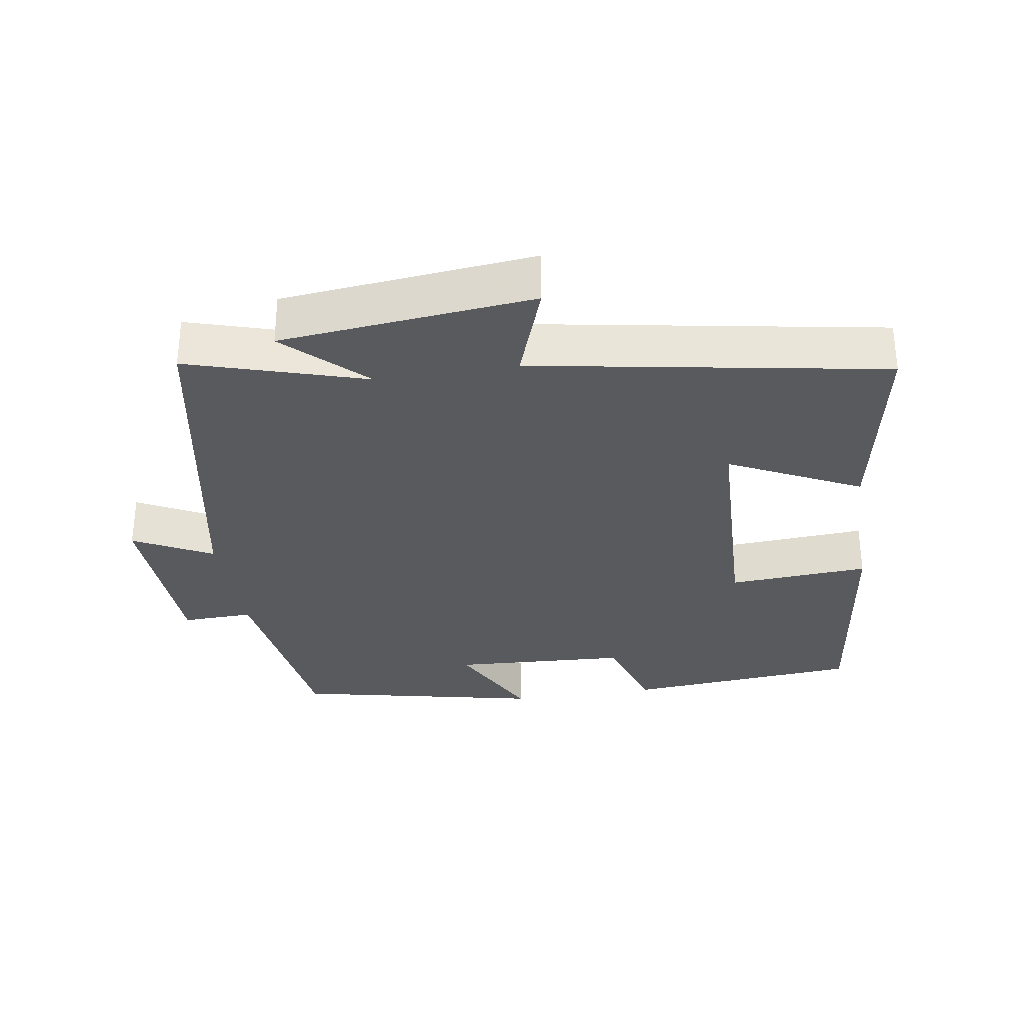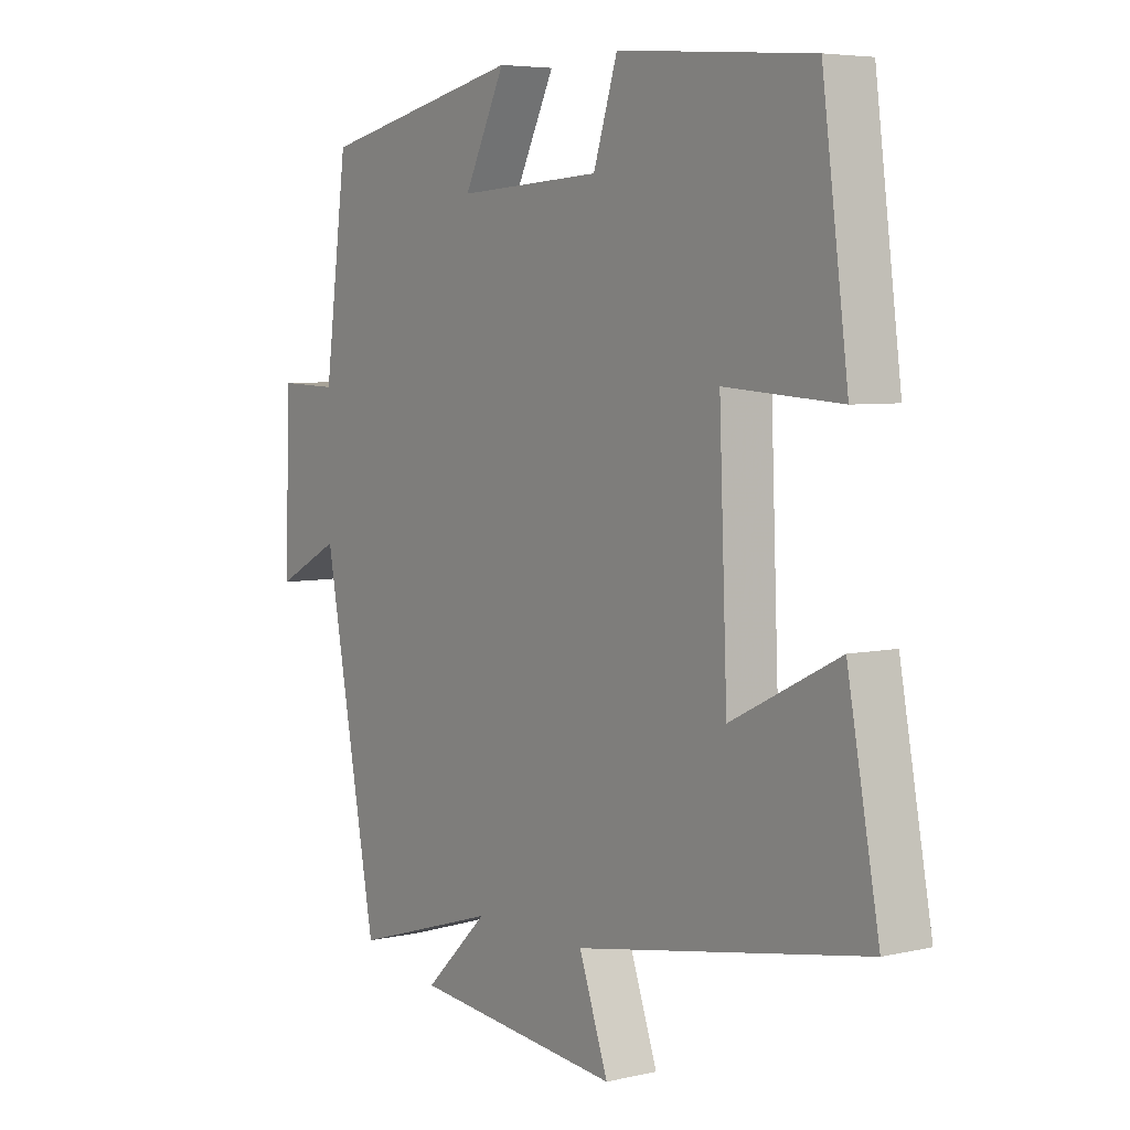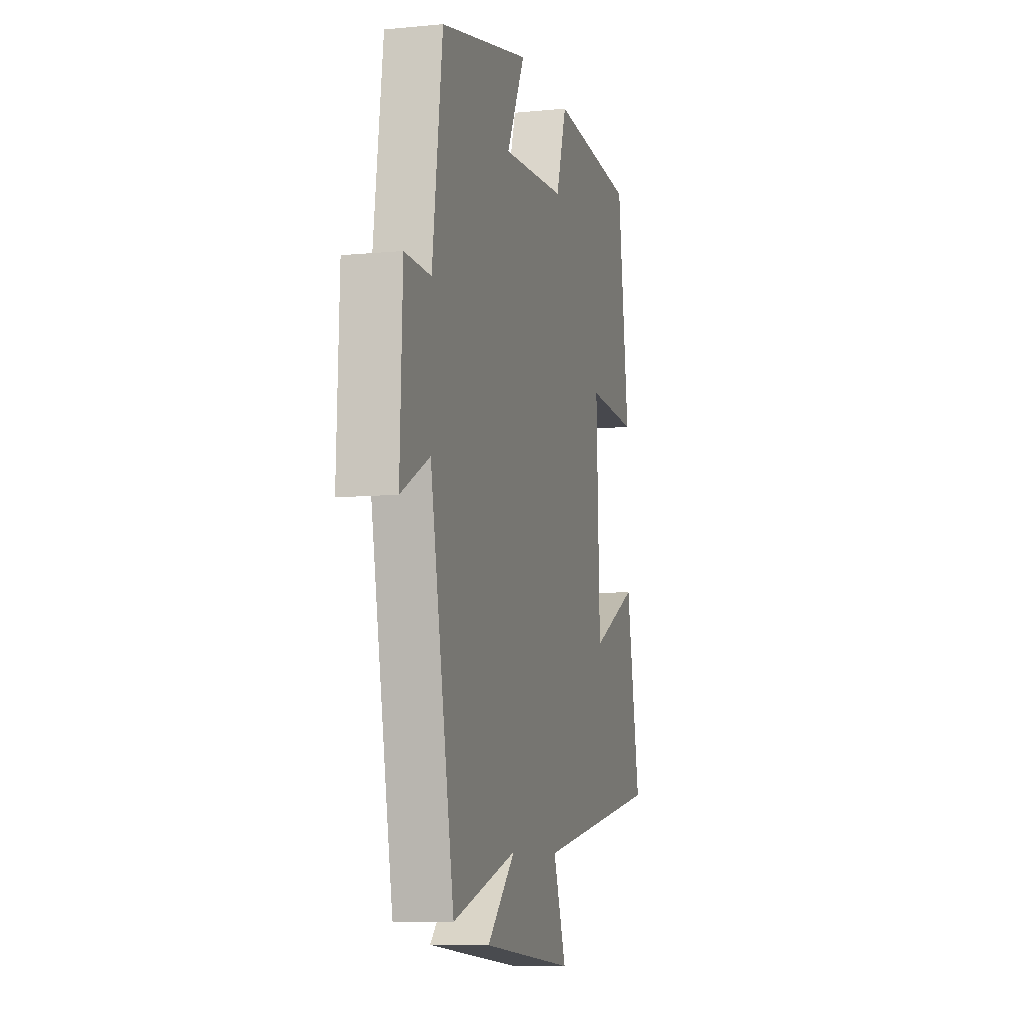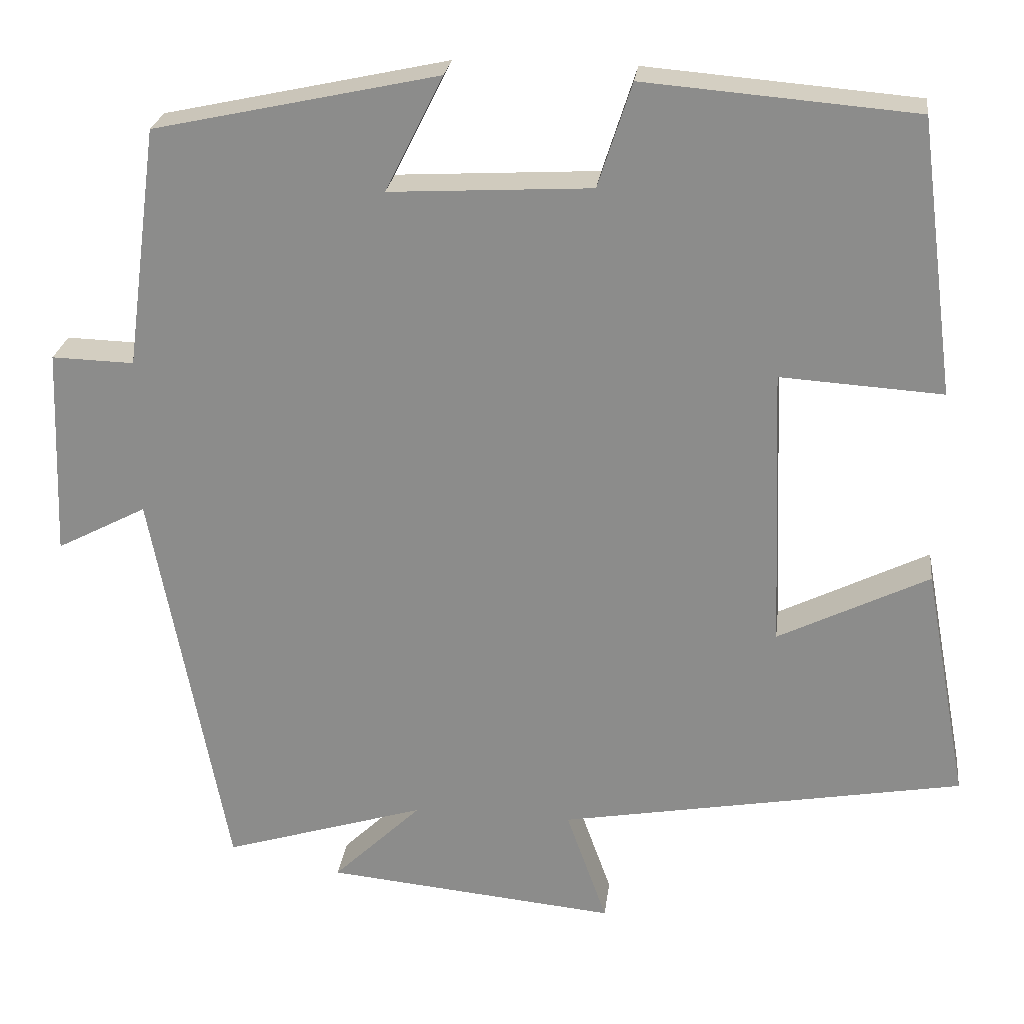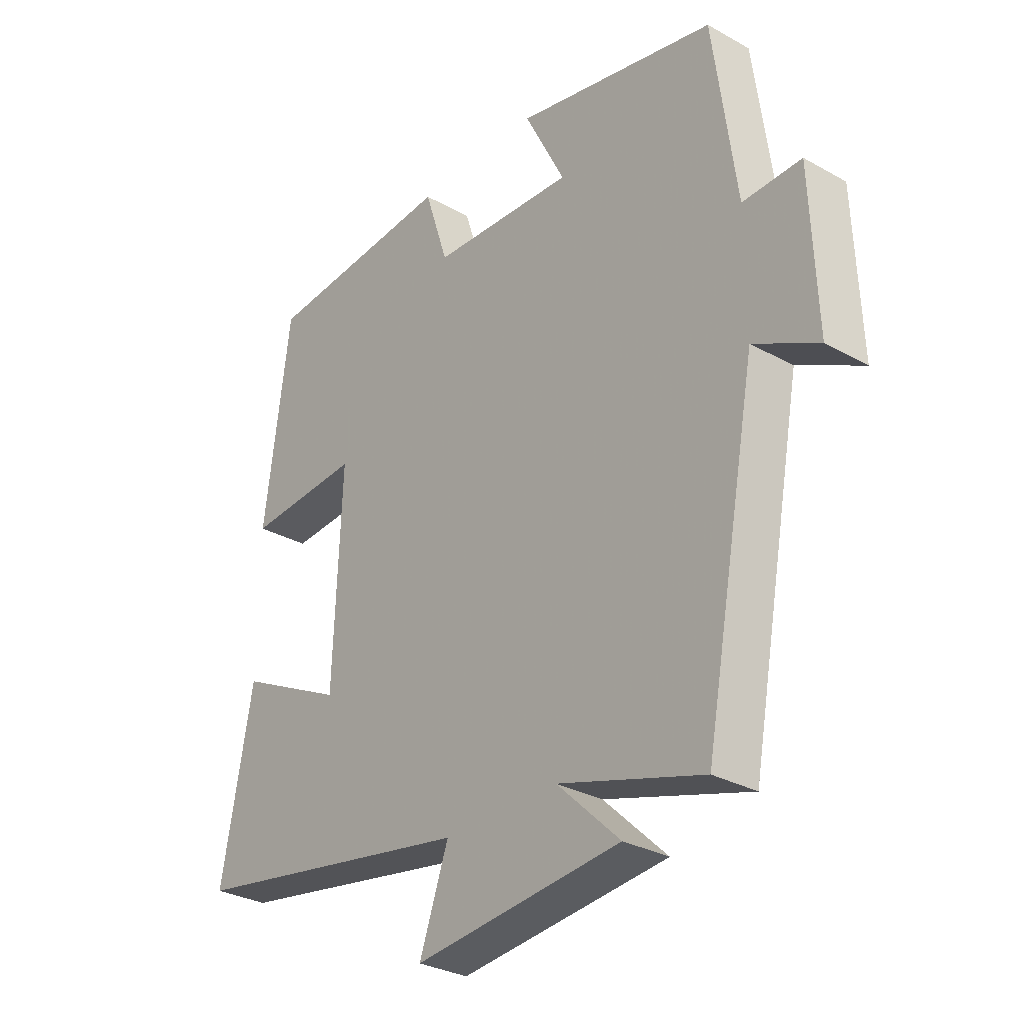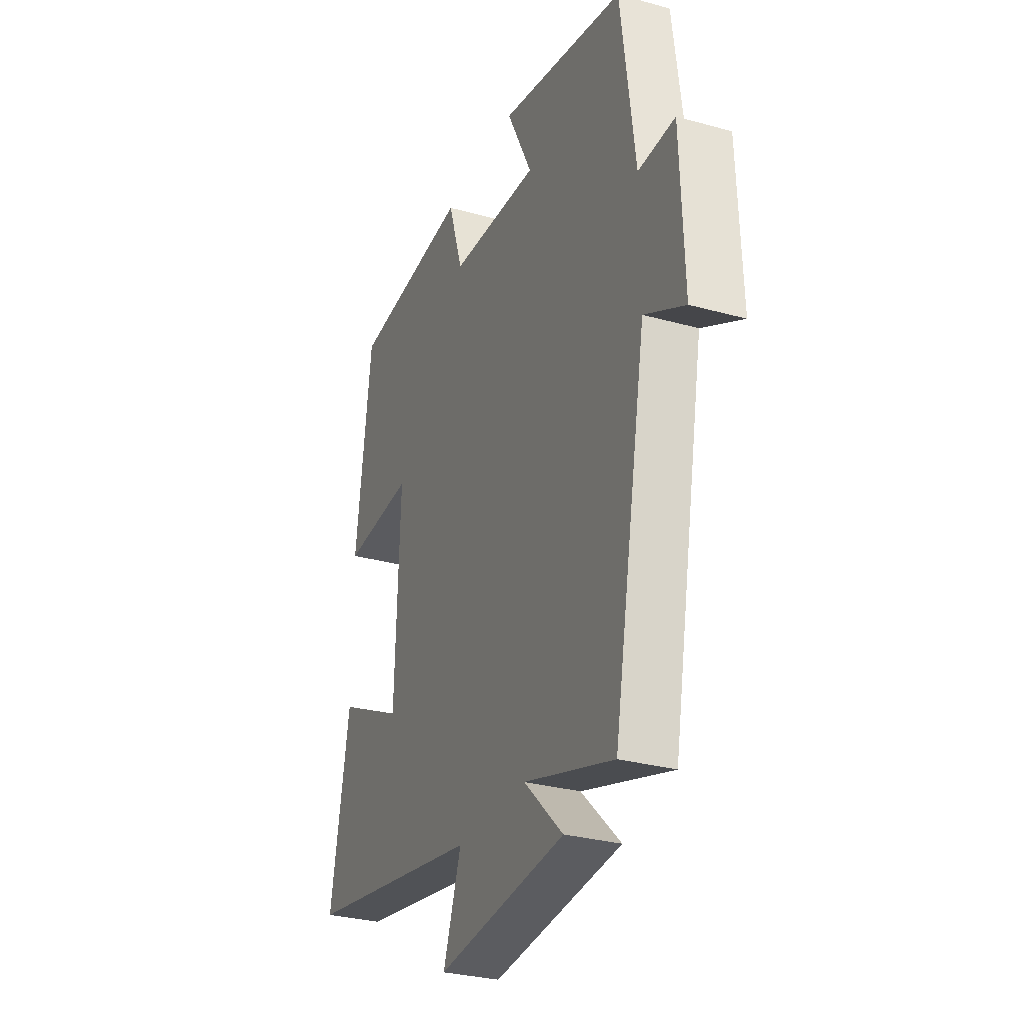
<metadata>
{"format":"obj","ext":"obj","renderer":"f3d","projection":"perspective","resolution":1024,"background":"white","views":[{"elev":-31.5,"azim":-170.9,"up":"+Y"},{"elev":5.4,"azim":-125.4,"up":"+Z"},{"elev":-8.3,"azim":105.0,"up":"+Z"},{"elev":24.7,"azim":-173.0,"up":"+Z"},{"elev":-30.4,"azim":51.0,"up":"+Z"},{"elev":-30.0,"azim":67.9,"up":"+Z"}]}
</metadata>
<code>
v -0.555 0.07 -0.411
v -0.5 0.07 -0.117
v -0.312 0.07 -0.21
v -0.298 0.07 0.142
v -0.5 0.07 0.129
v -0.455 0.07 0.472
v -0.117 0.07 0.5
v -0.075 0.07 0.37
v 0.177 0.07 0.356
v 0.105 0.07 0.5
v 0.46 0.07 0.423
v 0.5 0.07 0.122
v 0.603 0.07 0.125
v 0.613 0.07 -0.137
v 0.5 0.07 -0.078
v 0.406 0.07 -0.578
v 0.152 0.07 -0.5
v 0.263 0.07 -0.607
v -0.101 0.07 -0.643
v -0.05 0.07 -0.5
v -0.555 0 -0.411
v -0.5 0 -0.117
v -0.312 0 -0.21
v -0.298 0 0.142
v -0.5 0 0.129
v -0.455 0 0.472
v -0.117 0 0.5
v -0.075 0 0.37
v 0.177 0 0.356
v 0.105 0 0.5
v 0.46 0 0.423
v 0.5 0 0.122
v 0.603 0 0.125
v 0.613 0 -0.137
v 0.5 0 -0.078
v 0.406 0 -0.578
v 0.152 0 -0.5
v 0.263 0 -0.607
v -0.101 0 -0.643
v -0.05 0 -0.5
f 17 18 19 20
f 17 20 1 2
f 15 16 17
f 12 13 14 15
f 9 10 11 12
f 8 9 12 15
f 5 6 7 8
f 4 5 8
f 3 4 8 15
f 17 2 3
f 3 15 17
f 40 39 38 37
f 22 21 40 37
f 37 36 35
f 35 34 33 32
f 32 31 30 29
f 35 32 29 28
f 28 27 26 25
f 28 25 24
f 35 28 24 23
f 23 22 37
f 37 35 23
f 1 21 22 2
f 2 22 23 3
f 3 23 24 4
f 4 24 25 5
f 5 25 26 6
f 6 26 27 7
f 7 27 28 8
f 8 28 29 9
f 9 29 30 10
f 10 30 31 11
f 11 31 32 12
f 12 32 33 13
f 13 33 34 14
f 14 34 35 15
f 15 35 36 16
f 16 36 37 17
f 17 37 38 18
f 18 38 39 19
f 19 39 40 20
f 20 40 21 1

</code>
